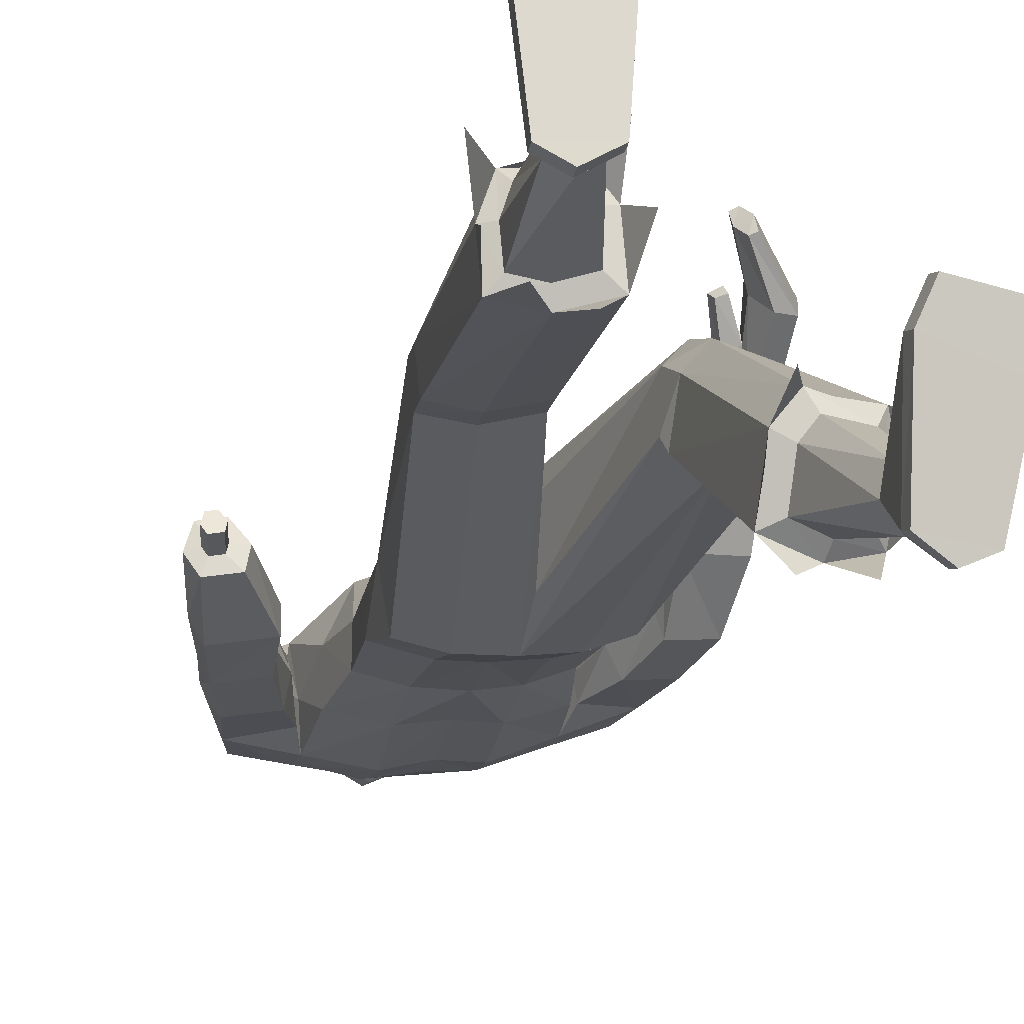
<metadata>
{"format":"obj","ext":"obj","renderer":"f3d","projection":"perspective","resolution":1024,"background":"white","views":[{"elev":-23.1,"azim":-13.0,"up":"+Z"}]}
</metadata>
<code>
o MilkShape3D_Mesh
v 0.008319 0.798 0.1697
v 0.02082 0.8033 0.1711
v 0.01034 0.806 0.1874
v 0.007479 0.806 0.1873
v 0.03581 0.7407 0.1537
v 0.04179 0.7867 0.1608
v 0.008773 0.7374 0.1608
v 0.007721 0.8561 0.1817
v 0.01067 0.8561 0.1818
v 0.01387 0.8497 0.1801
v 0.04587 0.8442 0.1682
v 0.05107 0.816 0.1656
v 0.06606 0.8348 0.1615
v 0.0708 0.8708 0.1503
v 0.04782 0.8638 0.1667
v 0.04507 0.8747 0.1798
v 0.00742 0.8861 0.1877
v 0.05609 0.9136 0.1701
v 0.007768 0.9278 0.18
v 0.01163 0.7407 0.1008
v 0.03893 0.7414 0.1022
v 0.006217 0.6787 0.09314
v 0.05399 0.714 0.08339
v 0.05578 0.9461 0.1547
v 0.008685 0.9577 0.1605
v 0.07081 0.8055 0.06262
v 0.06377 0.7949 0.1198
v 0.06428 0.7819 0.05883
v 0.0823 0.7326 0.008021
v 0.0946 0.9001 0.07081
v 0.08468 0.8846 0.08953
v 0.09565 0.8806 0.04903
v 0.0851 0.8455 0.08124
v 0.09513 0.8385 0.06048
v 0.0869 0.8385 0.06008
v 0.07975 0.8508 0.1232
v 0.07792 0.8677 0.03386
v 0.08742 0.8806 0.04864
v 0.07356 0.9037 0.02887
v 0.08637 0.9001 0.07042
v 0.06872 0.9635 0.05306
v 0.0689 0.9691 0.1069
v 0.0482 0.7914 0.02381
v 0.04786 0.8147 0.03071
v 0.04792 0.8427 0.02906
v 0.05354 0.8447 0.03659
v 0.01559 0.8686 0.0163
v 0.01618 0.9086 0.00371
v 0.01566 0.9557 0.01411
v 0.01443 0.9878 0.03963
v 0.01126 0.9918 0.1061
v 0.01561 0.8443 0.01619
v 0.01572 0.8146 0.01411
v 0.01629 0.7908 0.002527
v 0.09163 0.7255 -0.02699
v 0.02851 0.7176 -0.05078
v 0.01787 0.7564 -0.03028
v 0.004616 0.806 0.1871
v -0.004257 0.8033 0.1699
v -0.01747 0.7407 0.1512
v -0.02415 0.7867 0.1576
v 0.004772 0.8561 0.1816
v 0.00175 0.8497 0.1796
v -0.02896 0.8442 0.1647
v -0.03386 0.8159 0.1615
v -0.04841 0.8348 0.156
v -0.05211 0.8707 0.1445
v -0.03078 0.8638 0.163
v -0.02931 0.8746 0.1763
v -0.03939 0.9135 0.1656
v -0.01568 0.7414 0.09957
v -0.03548 0.7154 0.06991
v -0.03764 0.9461 0.1502
v -0.04213 0.7949 0.1148
v -0.04371 0.8054 0.05716
v -0.03683 0.7819 0.05401
v -0.03975 0.7345 -0.01038
v -0.06722 0.8805 0.04127
v -0.06016 0.8845 0.08263
v -0.06827 0.9 0.06305
v -0.06775 0.8384 0.05272
v -0.05975 0.8454 0.07434
v -0.05952 0.8384 0.05311
v -0.05841 0.8508 0.1166
v -0.05899 0.8805 0.04166
v -0.04812 0.8676 0.02786
v -0.04334 0.9037 0.0233
v -0.06004 0.9 0.06344
v -0.04087 0.9635 0.04784
v -0.04618 0.9691 0.1015
v -0.0175 0.7914 0.02068
v -0.01784 0.8147 0.02758
v -0.02408 0.8447 0.03289
v -0.01777 0.8427 0.02593
v -0.03856 0.7275 -0.04661
v 0.3123 0.05951 0.3559
v 0.3219 0.1399 0.2528
v 0.302 0.1355 0.254
v 0.3439 0.02987 0.3221
v 0.3359 0.1177 0.2288
v 0.2825 0.02481 0.3184
v 0.2875 0.06914 0.2756
v 0.3 0.09788 0.2157
v 0.3032 -0.009131 0.2822
v 0.3331 0.1025 0.2161
v 0.3327 -0.005461 0.2826
v 0.2612 -0.02032 0.4084
v 0.2879 0.05699 0.3544
v 0.2499 -0.01479 0.4027
v 0.2489 -0.0368 0.3721
v 0.2701 -0.04849 0.3845
v 0.2579 -0.06663 0.3463
v 0.2684 -0.0714 0.3513
v 0.2937 0.09642 0.3072
v 0.2468 0.03824 0.3165
v 0.2605 0.04948 0.3397
v 0.242 0.05278 0.3295
v 0.2621 0.03414 0.3228
v 0.2596 0.09456 0.2747
v 0.2982 0.1263 0.2452
v 0.2954 0.1108 0.2292
v 0.265 0.07777 0.2656
v 0.2786 0.09169 0.3073
v 0.2213 0.6623 0.05391
v 0.2654 0.6169 -0.002159
v 0.2242 0.665 0.003409
v 0.2526 0.6221 0.07764
v 0.2906 0.5292 0.03796
v 0.272 0.5431 0.08422
v 0.2826 0.5428 -0.002396
v 0.1887 0.6296 -0.03026
v 0.1854 0.6892 -0.002233
v 0.1749 0.6676 0.06513
v 0.1681 0.6199 0.105
v 0.168 0.5515 0.09886
v 0.1889 0.5706 -0.03779
v 0.1847 0.5139 0.07352
v 0.1798 0.5326 0.00215
v 0.1922 0.512 0.02356
v 0.198 0.5105 -0.01539
v 0.289 0.4284 0.09698
v 0.2148 0.4187 0.08619
v 0.2085 0.414 0.02621
v 0.3151 0.4293 0.04195
v 0.2303 0.4148 -0.01671
v 0.3023 0.4242 -0.006244
v 0.3018 0.3241 0.08773
v 0.259 0.3158 0.08161
v 0.2436 0.3124 0.03291
v 0.3315 0.3254 0.04586
v 0.2549 0.3128 -0.001666
v 0.3269 0.3214 0.008829
v 0.3121 0.2881 0.1431
v 0.2603 0.2819 0.1417
v 0.2392 0.2427 0.1005
v 0.3453 0.2527 0.1064
v 0.2508 0.2145 0.07013
v 0.3375 0.2211 0.07618
v -0.3387 0.06344 -0.01152
v -0.3188 0.06473 0.007991
v -0.3336 0.06662 0.005256
v -0.3083 0.06035 -0.006198
v -0.3309 0.05939 -0.02451
v -0.3115 0.05733 -0.02104
v -0.3103 0.1106 0.001067
v -0.3251 0.1125 -0.001667
v -0.3302 0.1094 -0.01844
v -0.2998 0.1063 -0.01312
v -0.3224 0.1053 -0.03144
v -0.303 0.1032 -0.02796
v -0.2995 0.1215 0.0251
v -0.3363 0.1263 0.01826
v -0.3491 0.1183 -0.02368
v -0.2732 0.1106 -0.01037
v -0.3298 0.1082 -0.05617
v -0.2813 0.103 -0.04747
v 0.1587 -0.9654 -0.1481
v 0.1394 -0.9474 -0.1979
v 0.2382 -0.9613 -0.1595
v 0.2559 -0.9356 -0.2307
v 0.1492 -0.8868 -0.3629
v 0.236 -0.8834 -0.3722
v 0.1954 -0.8768 -0.3904
v 0.159 -0.8253 -0.2697
v 0.1342 -0.6916 -0.1657
v 0.1143 -0.6803 -0.193
v 0.1476 -0.8115 -0.3024
v 0.196 -0.8185 -0.2713
v 0.1925 -0.6828 -0.1693
v 0.2054 -0.7974 -0.3095
v 0.2055 -0.6615 -0.206
v 0.1111 -0.6524 -0.2571
v 0.1767 -0.7951 -0.329
v 0.2018 -0.6383 -0.257
v 0.1593 -0.6406 -0.2698
v 0.1567 -0.9421 -0.1397
v 0.1375 -0.9241 -0.1895
v 0.2362 -0.938 -0.1511
v 0.2539 -0.9118 -0.2237
v 0.1478 -0.866 -0.3554
v 0.2346 -0.8626 -0.3646
v 0.194 -0.856 -0.3829
v -0.212 -0.9893 0.1565
v -0.1133 -0.9868 0.1158
v -0.1325 -0.99 0.1686
v -0.2297 -0.9847 0.08098
v -0.123 -0.9752 -0.05959
v -0.2099 -0.9746 -0.06945
v -0.1692 -0.9734 -0.08883
v -0.08813 -0.7242 0.009526
v -0.108 -0.7206 0.03883
v -0.1329 -0.8881 0.01343
v -0.1214 -0.8921 -0.02189
v -0.1663 -0.7147 0.03146
v -0.1699 -0.8829 0.008696
v -0.1793 -0.714 -0.01099
v -0.1793 -0.8832 -0.03493
v -0.08492 -0.7311 -0.06002
v -0.1506 -0.8907 -0.05309
v -0.1756 -0.7187 -0.06677
v -0.1331 -0.727 -0.07683
v -0.1305 -0.9653 0.1701
v -0.1113 -0.9621 0.1173
v -0.2101 -0.9645 0.158
v -0.2278 -0.9599 0.08095
v -0.1217 -0.9531 -0.05826
v -0.2085 -0.9525 -0.06811
v -0.1678 -0.9513 -0.08749
v 0.006614 0.01388 0.04514
v 0.07211 0.03269 0.05739
v 0.01308 0.1593 0.07708
v 0.07604 0.1492 0.06605
v 0.1607 0.08591 0.003284
v 0.1533 0.1899 0.01181
v 0.1622 0.08913 -0.08809
v 0.1644 0.1994 -0.04898
v 0.07462 -0.3519 0.03282
v 0.0099 -0.05204 0.003986
v 0.1043 -0.3495 0.06737
v 0.175 -0.3418 0.05451
v 0.2109 -0.3379 0.009356
v 0.01964 -0.0201 -0.09313
v 0.06982 -0.3558 -0.04907
v 0.2053 -0.34 -0.05628
v 0.1095 -0.4197 0.0367
v 0.07977 -0.4038 0.001734
v 0.1774 -0.4082 0.02425
v 0.2161 -0.3809 -0.01311
v 0.07497 -0.371 -0.07344
v 0.2105 -0.3536 -0.07287
v 0.118 -0.6905 -0.1386
v 0.08835 -0.6746 -0.1772
v 0.2052 -0.6782 -0.1436
v 0.2246 -0.6483 -0.1956
v 0.08355 -0.6352 -0.2678
v 0.2191 -0.6156 -0.2677
v 0.1373 -0.7229 -0.1619
v 0.2336 -0.6879 -0.258
v 0.2556 -0.7536 -0.1982
v 0.09194 -0.7581 -0.15
v 0.06997 -0.7166 -0.2408
v -0.0596 0.03408 0.04464
v -0.06268 0.1507 0.05262
v -0.135 0.08904 -0.02534
v -0.1273 0.1928 -0.01535
v -0.1263 0.2025 -0.07711
v -0.1189 0.0921 -0.1153
v -0.04846 -0.3306 0.0559
v -0.07815 -0.3263 0.09025
v -0.1489 -0.3193 0.07697
v -0.1847 -0.318 0.03166
v -0.04366 -0.3393 -0.02564
v -0.1792 -0.3239 -0.03374
v -0.0833 -0.3845 0.08276
v -0.05361 -0.3877 0.04447
v -0.1513 -0.3806 0.06626
v -0.1899 -0.375 0.02031
v -0.04881 -0.3958 -0.03712
v -0.1843 -0.3804 -0.04513
v -0.09188 -0.7065 0.06201
v -0.06219 -0.7114 0.02058
v -0.1791 -0.6982 0.05161
v -0.1985 -0.6975 -0.008385
v -0.05739 -0.7212 -0.07773
v -0.1929 -0.7041 -0.08723
v -0.1111 -0.7461 0.05754
v -0.2075 -0.7625 -0.04346
v -0.2294 -0.7906 0.04082
v -0.06578 -0.771 0.08507
v -0.04381 -0.7791 -0.01448
v 0.0242 0.07864 -0.1294
v 0.01308 0.1874 -0.09724
v 0.09861 0.08579 -0.1156
v 0.08931 0.1971 -0.08202
v 0.1419 -0.3496 -0.06854
v 0.147 -0.3568 -0.08812
v 0.1556 -0.6186 -0.2857
v 0.1924 -0.6749 -0.3218
v 0.1194 -0.6465 -0.3124
v -0.05133 0.08738 -0.1301
v -0.0463 0.1985 -0.09515
v -0.1157 -0.3342 -0.04543
v -0.1209 -0.3906 -0.05688
v -0.1295 -0.7156 -0.1015
v -0.1663 -0.7823 -0.1055
v -0.09325 -0.7529 -0.1111
v 0.004821 0.3309 0.09832
v 0.09151 0.3304 0.07135
v 0.1083 0.4318 0.1082
v 0.003478 0.4362 0.1237
v 0.1146 0.5488 0.1252
v -0.001779 0.5593 0.134
v 0.1231 0.6355 0.09623
v 0.1431 0.3322 0.02346
v 0.1597 0.4387 0.03455
v 0.1284 0.6988 0.06084
v -0.07508 0.3321 0.05523
v -0.09652 0.434 0.08835
v -0.1106 0.5523 0.09125
v -0.1076 0.6391 0.06146
v -0.1165 0.335 -0.001659
v -0.1326 0.4418 0.006258
v -0.1538 0.5565 0.05035
v -0.1537 0.6249 0.05644
v -0.1469 0.6725 0.01662
v -0.1004 0.7024 0.02635
v -0.1442 0.536 -0.0292
v -0.1365 0.6941 -0.05074
v -0.1625 0.5166 0.01729
v 0.1539 0.3388 -0.0353
v 0.1723 0.4447 -0.04332
v 0.08902 0.3373 -0.06365
v 0.09106 0.4445 -0.07305
v 0.09912 0.5786 -0.07629
v 0.09864 0.633 -0.06755
v 0.0967 0.6924 -0.04863
v 0.02213 0.3245 -0.08122
v 0.02303 0.4307 -0.07895
v 0.03086 0.5687 -0.08157
v 0.03097 0.6274 -0.07635
v 0.02962 0.6851 -0.06147
v -0.1157 0.3417 -0.06139
v -0.13 0.4479 -0.07258
v -0.1329 0.5755 -0.0863
v -0.0466 0.3387 -0.07678
v -0.04456 0.4459 -0.08618
v -0.0356 0.5807 -0.0966
v -0.1332 0.6346 -0.07877
v -0.03608 0.6351 -0.08786
v -0.03802 0.6944 -0.06894
v -0.155 0.5169 -0.0327
v -0.1765 0.6716 -0.05403
v -0.2153 0.6252 -0.07379
v -0.1887 0.6668 -0.0051
v -0.2264 0.6267 0.006422
v -0.2485 0.5483 0.003223
v -0.2529 0.5368 -0.04709
v -0.233 0.5517 -0.08259
v -0.1491 0.5172 -0.07167
v -0.2708 0.4337 0.004905
v -0.197 0.422 0.01597
v -0.1733 0.4195 -0.03966
v -0.2795 0.4377 -0.05525
v -0.1814 0.4228 -0.08699
v -0.2531 0.4341 -0.09773
v -0.2824 0.3303 -0.01267
v -0.2399 0.3209 -0.006316
v -0.2108 0.319 -0.04842
v -0.2983 0.3343 -0.06129
v -0.2114 0.3211 -0.08473
v -0.283 0.3317 -0.09547
v -0.3045 0.2476 0.00604
v -0.254 0.2385 0.01555
v -0.2198 0.2247 -0.03263
v -0.3238 0.2397 -0.05106
v -0.2207 0.2175 -0.07506
v -0.306 0.2277 -0.08995
f 1 2 3
f 4 1 3
f 1 5 6
f 1 6 2
f 5 1 7
f 3 8 4
f 3 9 8
f 3 2 10
f 10 9 3
f 2 11 10
f 2 6 12
f 12 11 2
f 12 13 11
f 13 14 11
f 10 11 15
f 11 14 15
f 14 16 15
f 15 16 10
f 16 9 10
f 9 17 8
f 9 16 17
f 16 18 17
f 18 19 17
f 16 14 18
f 20 5 7
f 20 21 5
f 20 22 21
f 22 23 21
f 19 24 25
f 19 18 24
f 5 26 27
f 5 21 26
f 21 28 26
f 21 23 28
f 23 29 28
f 30 31 32
f 33 34 32
f 31 33 32
f 33 26 35
f 33 36 27
f 27 6 5
f 6 27 12
f 27 36 13
f 27 13 12
f 36 14 13
f 27 26 33
f 36 33 31
f 35 37 38
f 37 39 38
f 39 40 38
f 39 41 40
f 40 41 42
f 42 24 31
f 24 18 31
f 42 31 40
f 18 14 31
f 31 14 36
f 28 29 43
f 28 43 26
f 43 44 26
f 26 44 35
f 44 45 46
f 46 37 35
f 45 47 37
f 47 39 37
f 47 48 39
f 48 49 39
f 49 41 39
f 41 49 50
f 42 41 50
f 50 51 42
f 51 25 42
f 25 24 42
f 46 35 44
f 46 45 37
f 45 52 47
f 44 53 45
f 53 52 45
f 43 53 44
f 43 54 53
f 55 56 57
f 29 55 43
f 55 57 43
f 57 54 43
f 33 35 34
f 30 40 31
f 34 35 38
f 34 38 32
f 32 38 40
f 32 40 30
f 59 1 58
f 1 4 58
f 1 60 7
f 1 61 60
f 1 59 61
f 4 8 58
f 8 62 58
f 63 59 58
f 58 62 63
f 63 64 59
f 65 61 59
f 59 64 65
f 64 66 65
f 64 67 66
f 68 64 63
f 68 67 64
f 68 69 67
f 63 69 68
f 63 62 69
f 8 17 62
f 17 69 62
f 17 70 69
f 17 19 70
f 70 67 69
f 7 60 20
f 60 71 20
f 71 22 20
f 71 72 22
f 25 73 19
f 73 70 19
f 74 75 60
f 75 71 60
f 75 76 71
f 76 72 71
f 76 77 72
f 78 79 80
f 78 81 82
f 78 82 79
f 83 75 82
f 74 84 82
f 60 61 74
f 65 74 61
f 66 84 74
f 65 66 74
f 66 67 84
f 82 75 74
f 79 82 84
f 85 86 83
f 85 87 86
f 85 88 87
f 88 89 87
f 90 89 88
f 79 73 90
f 79 70 73
f 88 79 90
f 79 67 70
f 84 67 79
f 91 77 76
f 75 91 76
f 75 92 91
f 83 92 75
f 93 94 92
f 83 86 93
f 86 47 94
f 86 87 47
f 87 48 47
f 87 49 48
f 87 89 49
f 50 49 89
f 50 89 90
f 90 51 50
f 90 25 51
f 90 73 25
f 92 83 93
f 86 94 93
f 47 52 94
f 94 53 92
f 94 52 53
f 92 53 91
f 53 54 91
f 57 56 95
f 91 95 77
f 91 57 95
f 91 54 57
f 81 83 82
f 79 88 80
f 85 83 81
f 78 85 81
f 88 85 78
f 80 88 78
f 96 97 98
f 99 100 97
f 99 97 96
f 101 102 103
f 101 103 104
f 104 103 105
f 104 105 106
f 106 105 100
f 106 100 99
f 107 96 108
f 107 108 109
f 109 108 101
f 109 101 110
f 111 99 96
f 111 96 107
f 110 101 104
f 110 104 112
f 112 104 106
f 112 106 113
f 113 106 99
f 113 99 111
f 108 96 114
f 98 114 96
f 115 116 117
f 101 108 102
f 115 118 116
f 114 102 108
f 119 120 121
f 119 121 122
f 119 98 120
f 119 114 98
f 123 114 119
f 122 121 102
f 102 114 123
f 117 119 122
f 117 122 115
f 116 123 119
f 116 119 117
f 115 122 102
f 115 102 118
f 118 102 123
f 118 123 116
f 102 121 103
f 107 109 110
f 107 110 111
f 111 110 112
f 111 112 113
f 124 125 126
f 124 127 125
f 128 127 129
f 125 128 130
f 127 128 125
f 125 131 132
f 125 132 126
f 124 132 133
f 126 132 124
f 124 133 134
f 124 134 127
f 127 134 135
f 127 135 129
f 130 136 131
f 130 131 125
f 129 135 137
f 137 138 139
f 139 136 140
f 140 136 130
f 141 129 137
f 141 137 142
f 142 137 139
f 142 139 143
f 144 128 129
f 144 129 141
f 143 139 140
f 143 140 145
f 145 140 130
f 145 130 146
f 146 130 128
f 146 128 144
f 147 141 142
f 147 142 148
f 148 142 143
f 148 143 149
f 150 144 141
f 150 141 147
f 149 143 145
f 149 145 151
f 151 145 146
f 151 146 152
f 152 146 144
f 152 144 150
f 153 147 148
f 153 148 154
f 154 148 149
f 154 149 155
f 156 150 147
f 156 147 153
f 155 149 151
f 155 151 157
f 157 151 152
f 157 152 158
f 158 152 150
f 158 150 156
f 97 153 154
f 97 154 98
f 98 154 155
f 98 155 121
f 100 156 153
f 100 153 97
f 121 155 157
f 121 157 103
f 103 157 158
f 103 158 105
f 105 158 156
f 105 156 100
f 159 160 161
f 159 162 160
f 159 163 162
f 162 163 164
f 160 165 166
f 160 166 161
f 161 166 167
f 161 167 159
f 162 168 165
f 162 165 160
f 159 167 169
f 159 169 163
f 163 169 170
f 163 170 164
f 164 170 168
f 164 168 162
f 165 171 172
f 165 172 166
f 166 172 173
f 166 173 167
f 168 174 171
f 168 171 165
f 167 173 175
f 167 175 169
f 169 175 176
f 169 176 170
f 170 176 174
f 170 174 168
f 177 178 179
f 178 180 179
f 178 181 180
f 181 182 180
f 181 183 182
f 184 185 186
f 184 186 187
f 188 189 185
f 188 185 184
f 190 191 189
f 190 189 188
f 187 186 192
f 187 192 193
f 190 194 191
f 193 194 190
f 193 192 195
f 193 195 194
f 196 184 187
f 196 187 197
f 198 188 184
f 198 184 196
f 199 190 188
f 199 188 198
f 200 187 193
f 197 187 200
f 201 193 190
f 201 190 199
f 200 193 202
f 202 193 201
f 177 196 197
f 177 197 178
f 179 198 196
f 179 196 177
f 180 199 198
f 180 198 179
f 178 197 200
f 178 200 181
f 182 201 199
f 182 199 180
f 181 200 202
f 181 202 183
f 183 202 201
f 183 201 182
f 203 204 205
f 203 206 204
f 206 207 204
f 206 208 207
f 208 209 207
f 210 211 212
f 213 210 212
f 211 214 215
f 212 211 215
f 214 216 217
f 215 214 217
f 218 210 213
f 219 218 213
f 216 220 217
f 217 220 219
f 221 218 219
f 220 221 219
f 213 212 222
f 223 213 222
f 212 215 224
f 222 212 224
f 215 217 225
f 224 215 225
f 219 213 226
f 226 213 223
f 217 219 227
f 225 217 227
f 228 219 226
f 227 219 228
f 223 222 205
f 204 223 205
f 222 224 203
f 205 222 203
f 224 225 206
f 203 224 206
f 226 223 204
f 207 226 204
f 225 227 208
f 206 225 208
f 228 226 207
f 209 228 207
f 227 228 209
f 208 227 209
f 229 230 231
f 230 232 231
f 230 233 232
f 233 234 232
f 233 235 236
f 236 234 233
f 237 229 238
f 239 229 237
f 239 230 229
f 240 230 239
f 240 233 230
f 241 233 240
f 237 238 242
f 237 242 243
f 244 235 233
f 244 233 241
f 245 239 237
f 245 237 246
f 247 240 239
f 247 239 245
f 248 241 240
f 248 240 247
f 246 237 243
f 246 243 249
f 250 244 241
f 250 241 248
f 251 245 246
f 251 246 252
f 253 247 245
f 253 245 251
f 253 248 247
f 254 248 253
f 252 246 249
f 252 249 255
f 256 250 248
f 256 248 254
f 185 251 252
f 185 252 186
f 189 253 251
f 189 251 185
f 191 254 253
f 191 253 189
f 186 252 255
f 186 255 192
f 194 256 254
f 194 254 191
f 257 253 251
f 254 258 256
f 253 259 254
f 260 251 252
f 261 252 255
f 231 262 229
f 231 263 262
f 263 264 262
f 263 265 264
f 266 267 264
f 264 265 266
f 238 229 268
f 268 229 269
f 229 262 269
f 269 262 270
f 262 264 270
f 270 264 271
f 242 238 268
f 272 242 268
f 264 267 273
f 271 264 273
f 268 269 274
f 275 268 274
f 269 270 276
f 274 269 276
f 270 271 277
f 276 270 277
f 272 268 275
f 278 272 275
f 271 273 279
f 277 271 279
f 275 274 280
f 281 275 280
f 274 276 282
f 280 274 282
f 276 277 282
f 282 277 283
f 278 275 281
f 284 278 281
f 277 279 285
f 283 277 285
f 281 280 211
f 210 281 211
f 280 282 214
f 211 280 214
f 282 283 216
f 214 282 216
f 284 281 210
f 218 284 210
f 283 285 220
f 216 283 220
f 280 282 286
f 285 287 283
f 283 288 282
f 281 280 289
f 284 281 290
f 291 292 293
f 293 292 294
f 293 294 236
f 236 235 293
f 295 293 235
f 295 235 244
f 243 242 291
f 295 291 293
f 243 291 295
f 249 243 295
f 249 295 296
f 296 295 244
f 296 244 250
f 255 249 296
f 255 296 297
f 297 296 250
f 297 250 256
f 192 255 297
f 192 297 195
f 195 297 256
f 195 256 194
f 297 256 298
f 297 299 255
f 300 292 291
f 301 292 300
f 266 301 300
f 300 267 266
f 267 300 302
f 273 267 302
f 291 242 272
f 300 291 302
f 302 291 272
f 302 272 278
f 303 302 278
f 273 302 303
f 279 273 303
f 303 278 284
f 304 303 284
f 279 303 304
f 285 279 304
f 304 284 218
f 221 304 218
f 285 304 221
f 220 285 221
f 305 285 304
f 284 306 304
f 307 232 308
f 231 232 307
f 308 309 307
f 307 309 310
f 309 311 310
f 310 311 312
f 311 22 312
f 311 313 22
f 232 234 308
f 308 234 314
f 314 309 308
f 314 315 309
f 315 135 309
f 309 135 311
f 135 134 311
f 134 313 311
f 313 134 133
f 313 133 316
f 313 316 23
f 22 313 23
f 138 135 315
f 133 132 316
f 316 132 29
f 316 29 23
f 137 135 138
f 317 263 307
f 307 263 231
f 307 318 317
f 310 318 307
f 310 319 318
f 312 319 310
f 312 22 319
f 22 320 319
f 317 265 263
f 321 265 317
f 317 318 321
f 318 322 321
f 318 323 322
f 319 323 318
f 319 324 323
f 319 320 324
f 325 324 320
f 326 325 320
f 72 326 320
f 72 320 22
f 322 323 327
f 326 328 325
f 77 328 326
f 72 77 326
f 327 323 329
f 234 330 314
f 234 236 330
f 330 315 314
f 330 331 315
f 331 138 315
f 138 331 136
f 236 294 330
f 294 332 330
f 332 331 330
f 332 333 331
f 333 136 331
f 333 334 136
f 334 131 136
f 334 335 131
f 335 132 131
f 335 336 132
f 132 336 55
f 55 29 132
f 294 292 332
f 292 337 332
f 337 333 332
f 337 338 333
f 338 334 333
f 338 339 334
f 339 335 334
f 339 340 335
f 340 336 335
f 340 341 336
f 341 55 336
f 341 56 55
f 139 138 136
f 321 342 265
f 342 266 265
f 321 322 342
f 322 343 342
f 322 327 343
f 344 343 327
f 342 301 266
f 342 345 301
f 342 343 345
f 343 346 345
f 343 344 346
f 344 347 346
f 344 348 347
f 348 349 347
f 348 328 349
f 328 350 349
f 95 350 328
f 328 77 95
f 345 292 301
f 345 337 292
f 345 346 337
f 346 338 337
f 346 347 338
f 347 339 338
f 347 349 339
f 349 340 339
f 349 350 340
f 350 341 340
f 350 95 341
f 95 56 341
f 344 327 351
f 352 353 354
f 353 355 354
f 356 355 357
f 358 357 353
f 353 357 355
f 328 348 353
f 352 328 353
f 354 328 352
f 355 324 354
f 323 324 355
f 356 323 355
f 348 344 358
f 353 348 358
f 329 323 356
f 351 327 329
f 359 344 351
f 358 344 359
f 329 356 360
f 361 329 360
f 351 329 361
f 362 351 361
f 356 357 363
f 360 356 363
f 359 351 362
f 364 359 362
f 358 359 364
f 365 358 364
f 357 358 365
f 363 357 365
f 361 360 366
f 367 361 366
f 362 361 367
f 368 362 367
f 360 363 369
f 366 360 369
f 364 362 368
f 370 364 368
f 365 364 370
f 371 365 370
f 363 365 371
f 369 363 371
f 367 366 372
f 373 367 372
f 368 367 373
f 374 368 373
f 366 369 375
f 372 366 375
f 370 368 374
f 376 370 374
f 371 370 376
f 377 371 376
f 369 371 377
f 375 369 377
f 373 372 172
f 171 373 172
f 374 373 171
f 174 374 171
f 372 375 173
f 172 372 173
f 376 374 174
f 176 376 174
f 377 376 176
f 175 377 176
f 375 377 175
f 173 375 175
f 325 328 354
f 324 325 354

</code>
